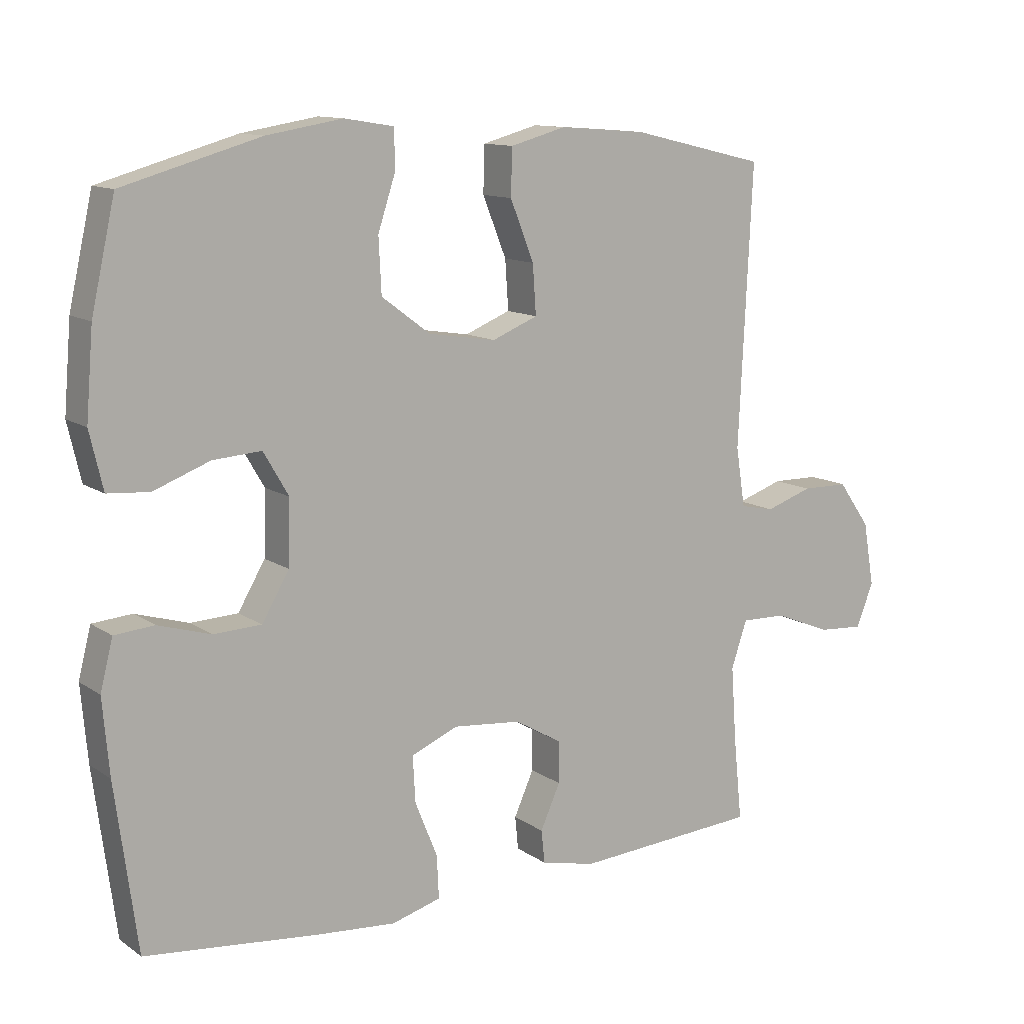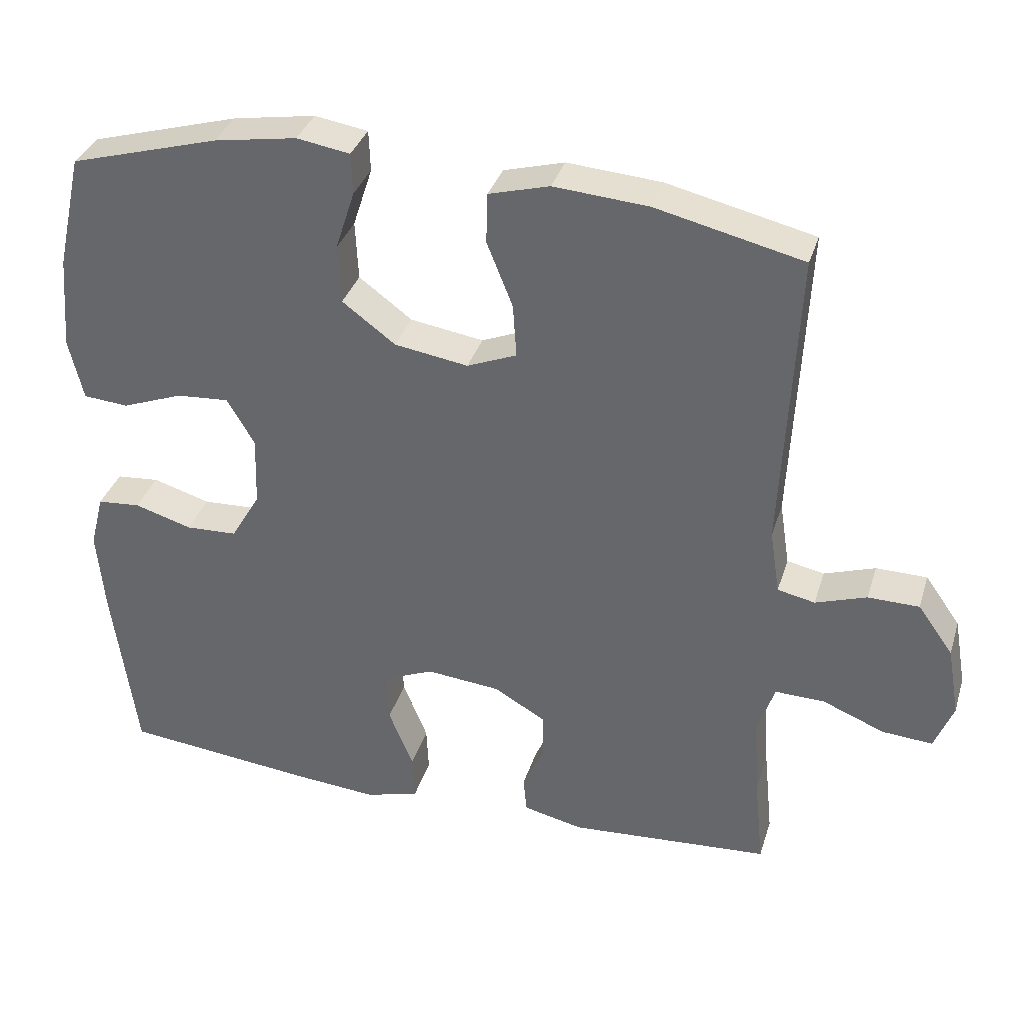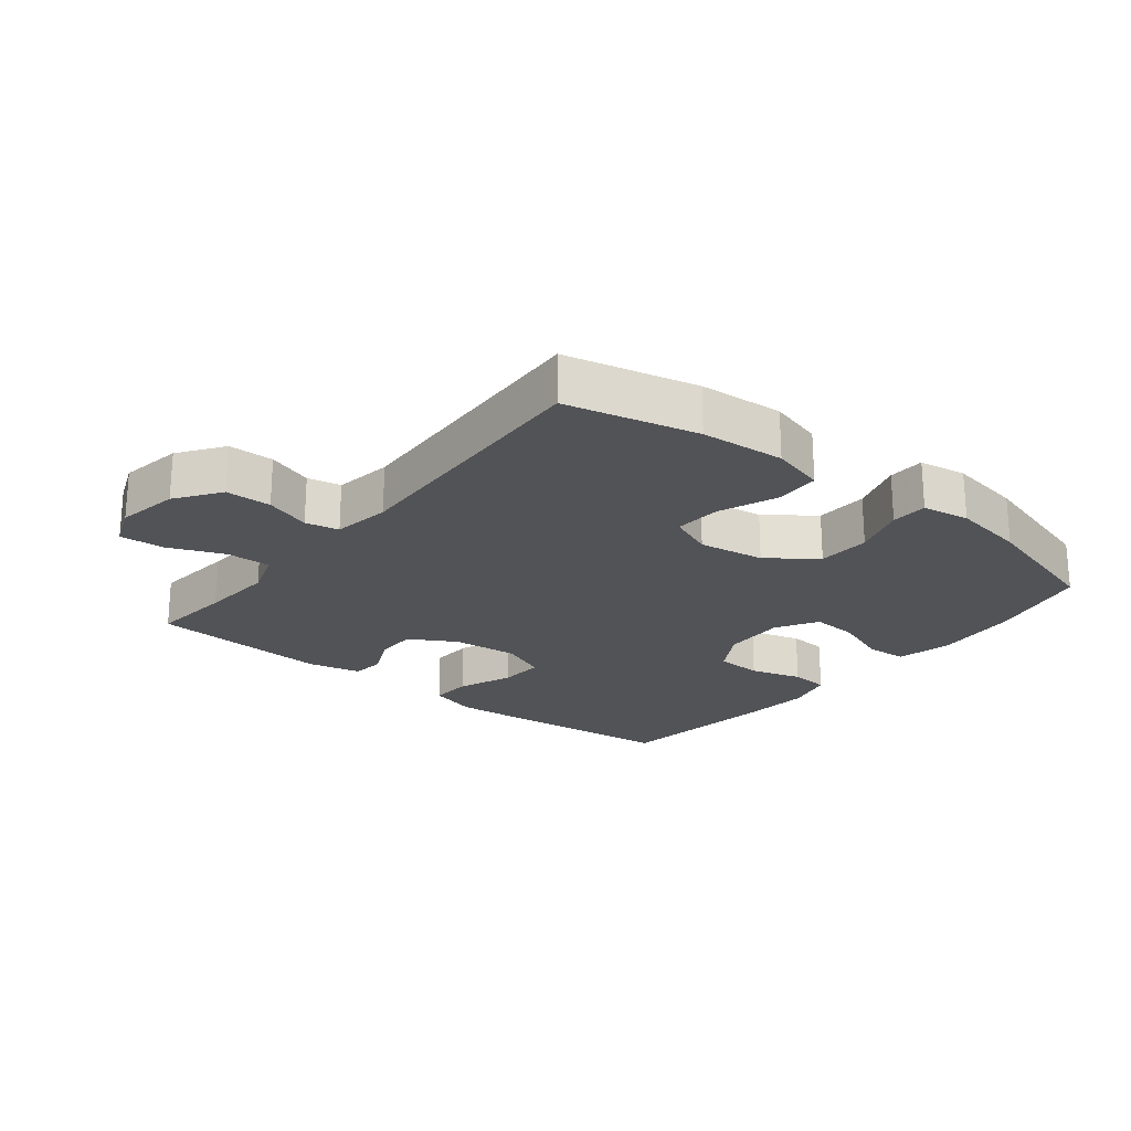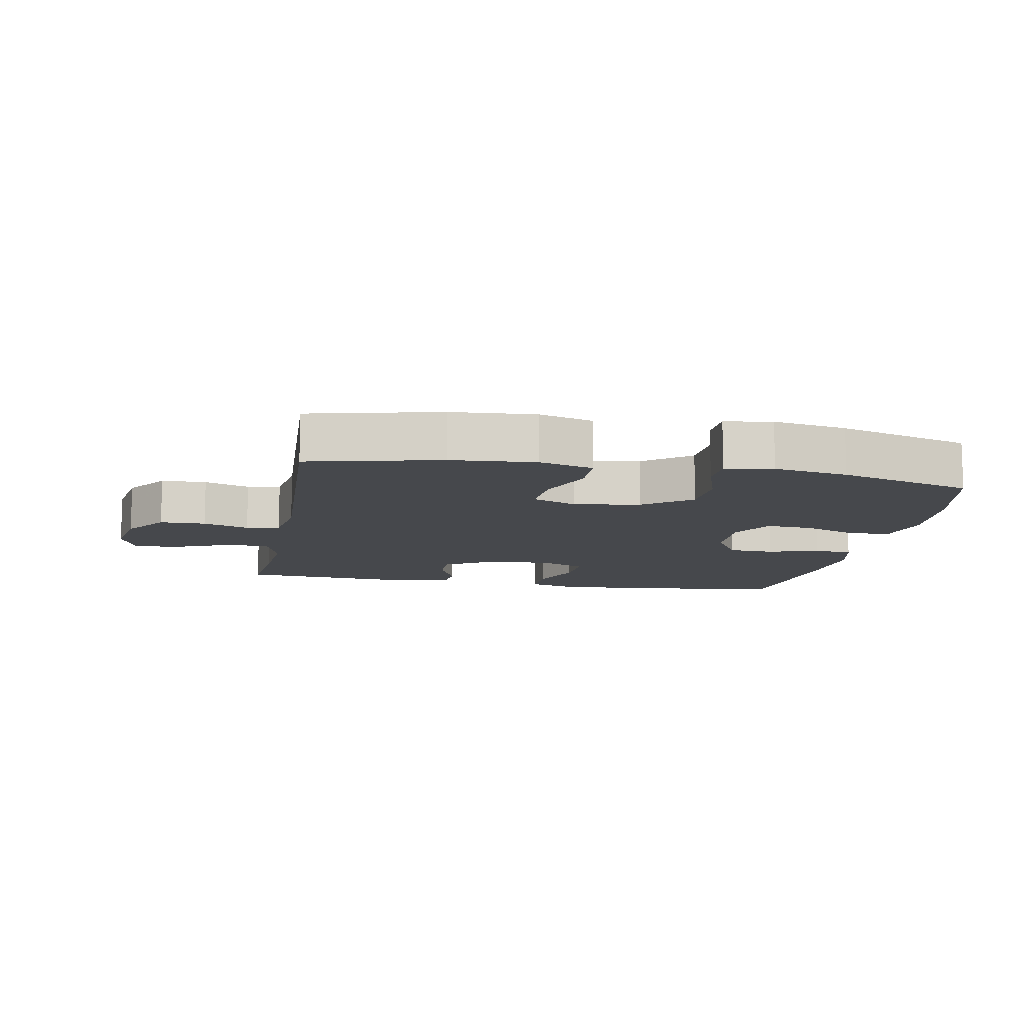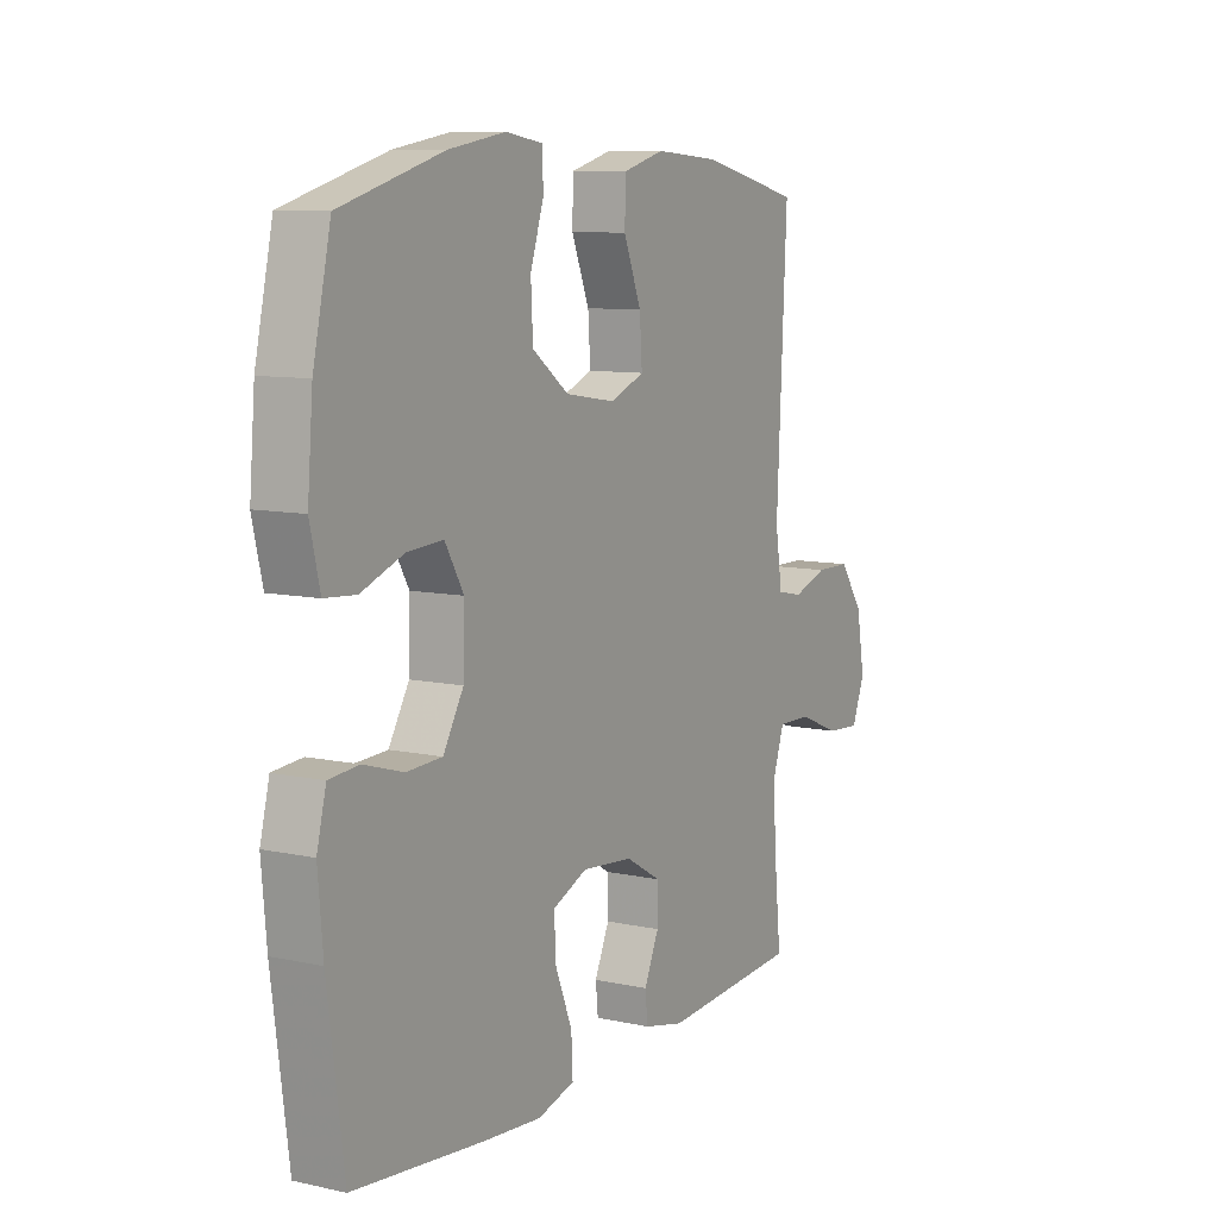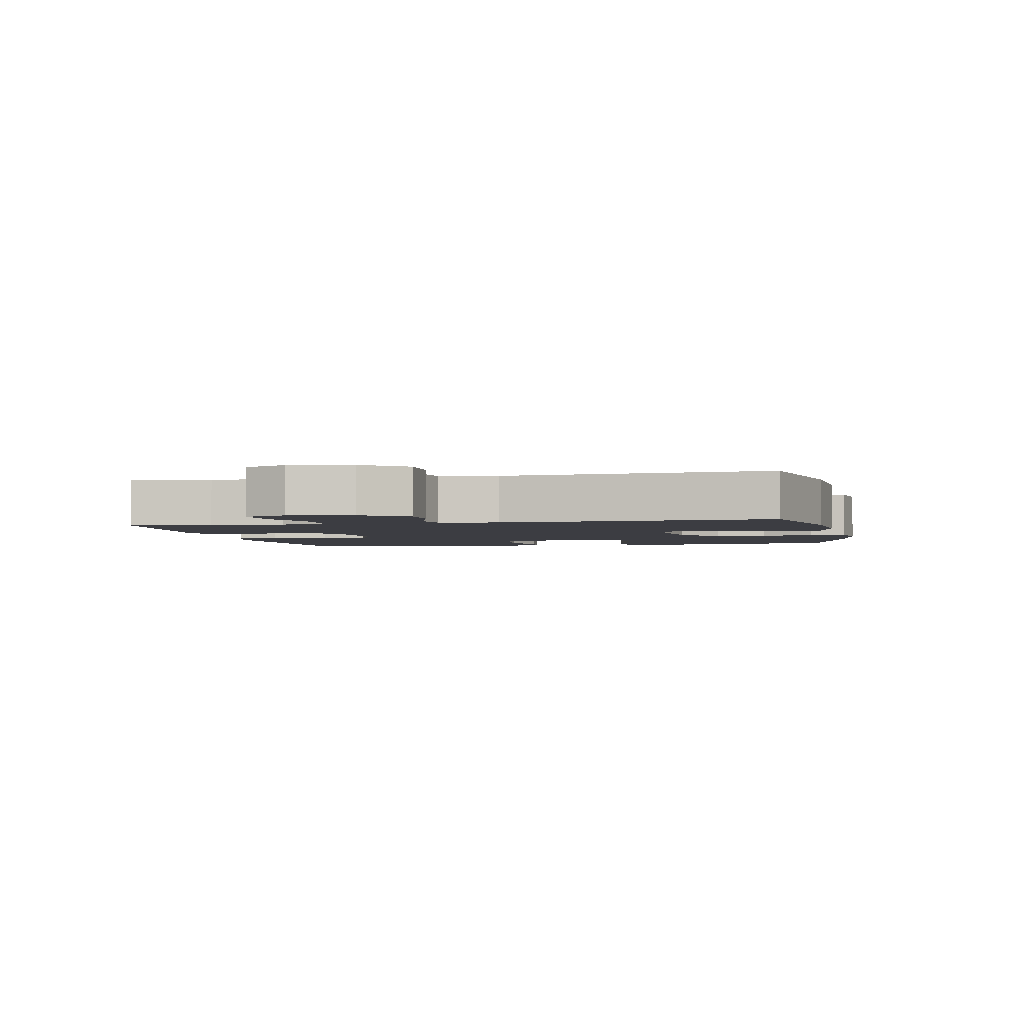
<metadata>
{"format":"obj","ext":"obj","renderer":"f3d","projection":"perspective","resolution":1024,"background":"white","views":[{"elev":12.0,"azim":146.9,"up":"+Z"},{"elev":34.8,"azim":-163.6,"up":"+Z"},{"elev":-22.4,"azim":-38.6,"up":"+Y"},{"elev":-11.2,"azim":-10.6,"up":"+Y"},{"elev":9.3,"azim":119.8,"up":"+Z"},{"elev":-2.9,"azim":-78.0,"up":"+Y"}]}
</metadata>
<code>
v 0.5 0.07 0.5
v 0.536 0.07 0.34
v 0.547 0.07 0.209
v 0.527 0.07 0.123
v 0.464 0.07 0.118
v 0.379 0.07 0.15
v 0.306 0.07 0.155
v 0.268 0.07 0.09
v 0.271 0.07 -0.007
v 0.312 0.07 -0.077
v 0.384 0.07 -0.08
v 0.464 0.07 -0.056
v 0.524 0.07 -0.061
v 0.543 0.07 -0.136
v 0.533 0.07 -0.25
v 0.5 0.07 -0.5
v 0.237 0.07 -0.528
v 0.118 0.07 -0.538
v 0.043 0.07 -0.517
v 0.046 0.07 -0.452
v 0.08 0.07 -0.368
v 0.084 0.07 -0.298
v 0.013 0.07 -0.268
v -0.09 0.07 -0.278
v -0.162 0.07 -0.32
v -0.162 0.07 -0.383
v -0.132 0.07 -0.45
v -0.137 0.07 -0.5
v -0.22 0.07 -0.519
v -0.5 0.07 -0.5
v -0.487 0.07 -0.373
v -0.479 0.07 -0.259
v -0.503 0.07 -0.188
v -0.572 0.07 -0.19
v -0.658 0.07 -0.225
v -0.728 0.07 -0.23
v -0.754 0.07 -0.164
v -0.737 0.07 -0.067
v -0.688 0.07 0.002
v -0.617 0.07 0.003
v -0.546 0.07 -0.021
v -0.494 0.07 -0.01
v -0.48 0.07 0.08
v -0.5 0.07 0.5
v -0.296 0.07 0.548
v -0.165 0.07 0.558
v -0.081 0.07 0.535
v -0.079 0.07 0.465
v -0.115 0.07 0.375
v -0.12 0.07 0.301
v -0.051 0.07 0.273
v 0.051 0.07 0.289
v 0.125 0.07 0.344
v 0.129 0.07 0.426
v 0.102 0.07 0.509
v 0.104 0.07 0.566
v 0.178 0.07 0.578
v 0.293 0.07 0.559
v 0.5 0 0.5
v 0.536 0 0.34
v 0.547 0 0.209
v 0.527 0 0.123
v 0.464 0 0.118
v 0.379 0 0.15
v 0.306 0 0.155
v 0.268 0 0.09
v 0.271 0 -0.007
v 0.312 0 -0.077
v 0.384 0 -0.08
v 0.464 0 -0.056
v 0.524 0 -0.061
v 0.543 0 -0.136
v 0.533 0 -0.25
v 0.5 0 -0.5
v 0.237 0 -0.528
v 0.118 0 -0.538
v 0.043 0 -0.517
v 0.046 0 -0.452
v 0.08 0 -0.368
v 0.084 0 -0.298
v 0.013 0 -0.268
v -0.09 0 -0.278
v -0.162 0 -0.32
v -0.162 0 -0.383
v -0.132 0 -0.45
v -0.137 0 -0.5
v -0.22 0 -0.519
v -0.5 0 -0.5
v -0.487 0 -0.373
v -0.479 0 -0.259
v -0.503 0 -0.188
v -0.572 0 -0.19
v -0.658 0 -0.225
v -0.728 0 -0.23
v -0.754 0 -0.164
v -0.737 0 -0.067
v -0.688 0 0.002
v -0.617 0 0.003
v -0.546 0 -0.021
v -0.494 0 -0.01
v -0.48 0 0.08
v -0.5 0 0.5
v -0.296 0 0.548
v -0.165 0 0.558
v -0.081 0 0.535
v -0.079 0 0.465
v -0.115 0 0.375
v -0.12 0 0.301
v -0.051 0 0.273
v 0.051 0 0.289
v 0.125 0 0.344
v 0.129 0 0.426
v 0.102 0 0.509
v 0.104 0 0.566
v 0.178 0 0.578
v 0.293 0 0.559
f 54 55 56 57
f 53 54 57 58
f 46 47 48 49
f 46 49 50
f 43 44 45 46
f 42 43 46 50
f 38 39 40 41
f 38 41 42
f 37 38 42
f 34 35 36 37
f 33 34 37 42
f 32 33 42 50
f 28 29 30 31
f 26 27 28 31
f 25 26 31 32
f 24 25 32 50
f 18 19 20 21
f 18 21 22
f 17 18 22
f 16 17 22
f 15 16 22
f 14 15 22 23
f 11 12 13 14
f 10 11 14 23
f 3 4 5 6
f 3 6 7
f 2 3 7
f 53 58 1 2
f 52 53 2 7
f 51 52 7 8
f 50 51 8 9
f 23 24 50
f 9 10 23 50
f 115 114 113 112
f 116 115 112 111
f 107 106 105 104
f 108 107 104
f 104 103 102 101
f 108 104 101 100
f 99 98 97 96
f 100 99 96
f 100 96 95
f 95 94 93 92
f 100 95 92 91
f 108 100 91 90
f 89 88 87 86
f 89 86 85 84
f 90 89 84 83
f 108 90 83 82
f 79 78 77 76
f 80 79 76
f 80 76 75
f 80 75 74
f 80 74 73
f 81 80 73 72
f 72 71 70 69
f 81 72 69 68
f 64 63 62 61
f 65 64 61
f 65 61 60
f 60 59 116 111
f 65 60 111 110
f 66 65 110 109
f 67 66 109 108
f 108 82 81
f 108 81 68 67
f 1 59 60 2
f 2 60 61 3
f 3 61 62 4
f 4 62 63 5
f 5 63 64 6
f 6 64 65 7
f 7 65 66 8
f 8 66 67 9
f 9 67 68 10
f 10 68 69 11
f 11 69 70 12
f 12 70 71 13
f 13 71 72 14
f 14 72 73 15
f 15 73 74 16
f 16 74 75 17
f 17 75 76 18
f 18 76 77 19
f 19 77 78 20
f 20 78 79 21
f 21 79 80 22
f 22 80 81 23
f 23 81 82 24
f 24 82 83 25
f 25 83 84 26
f 26 84 85 27
f 27 85 86 28
f 28 86 87 29
f 29 87 88 30
f 30 88 89 31
f 31 89 90 32
f 32 90 91 33
f 33 91 92 34
f 34 92 93 35
f 35 93 94 36
f 36 94 95 37
f 37 95 96 38
f 38 96 97 39
f 39 97 98 40
f 40 98 99 41
f 41 99 100 42
f 42 100 101 43
f 43 101 102 44
f 44 102 103 45
f 45 103 104 46
f 46 104 105 47
f 47 105 106 48
f 48 106 107 49
f 49 107 108 50
f 50 108 109 51
f 51 109 110 52
f 52 110 111 53
f 53 111 112 54
f 54 112 113 55
f 55 113 114 56
f 56 114 115 57
f 57 115 116 58
f 58 116 59 1

</code>
